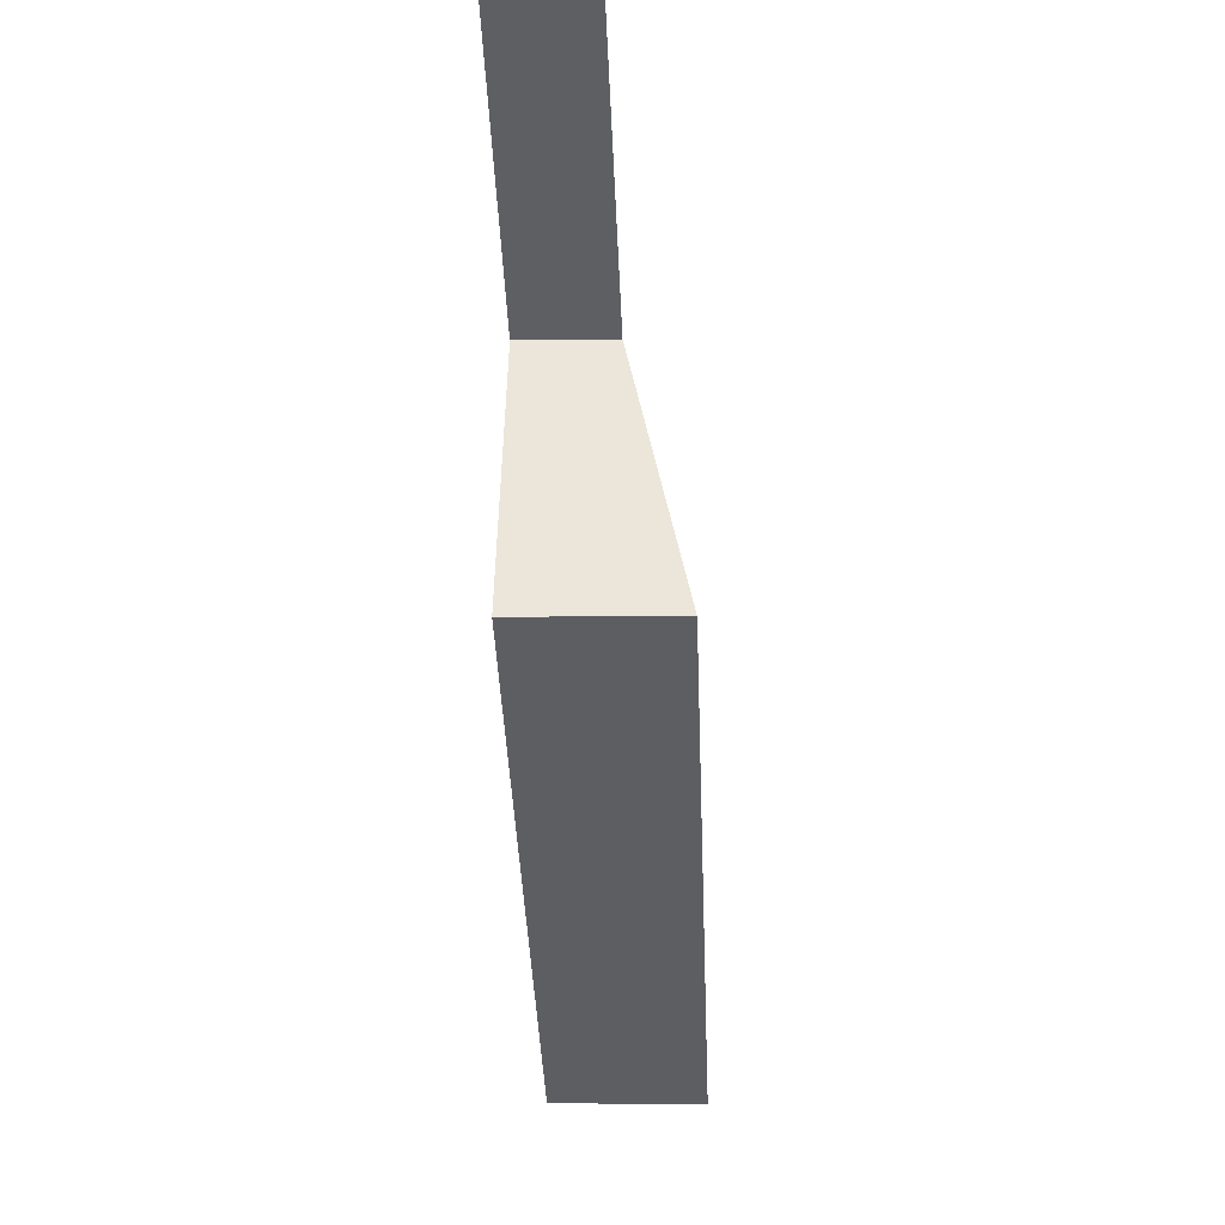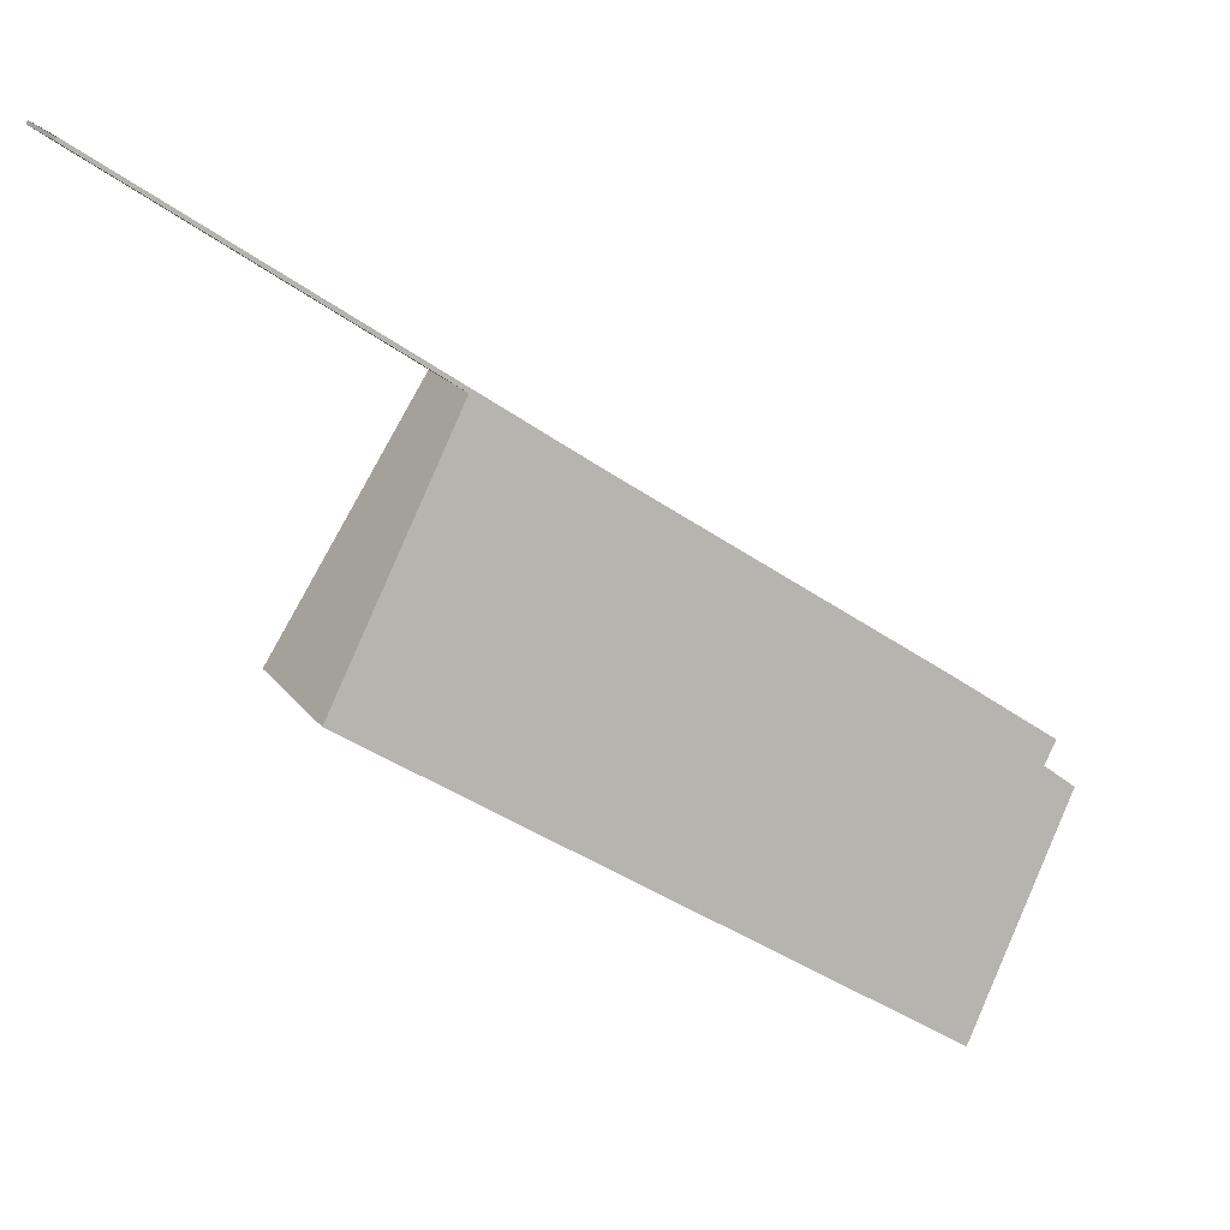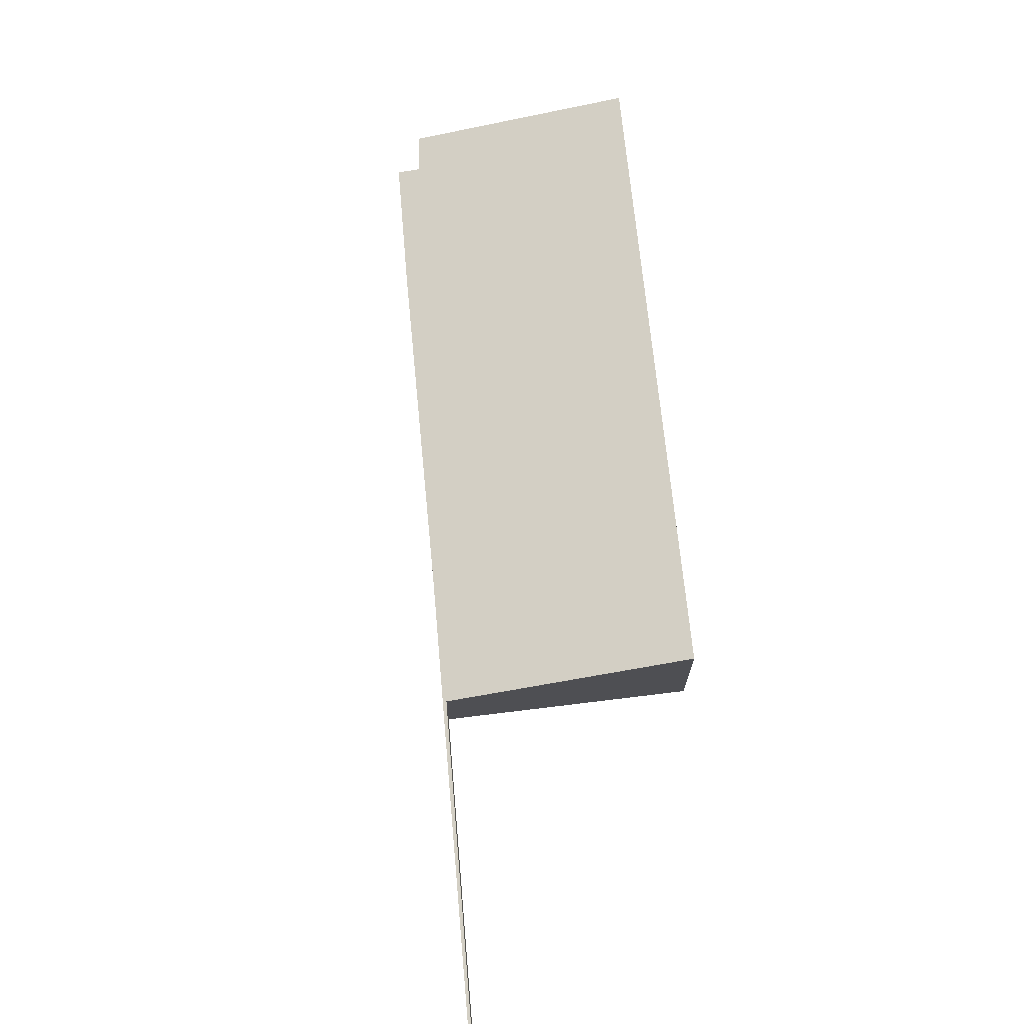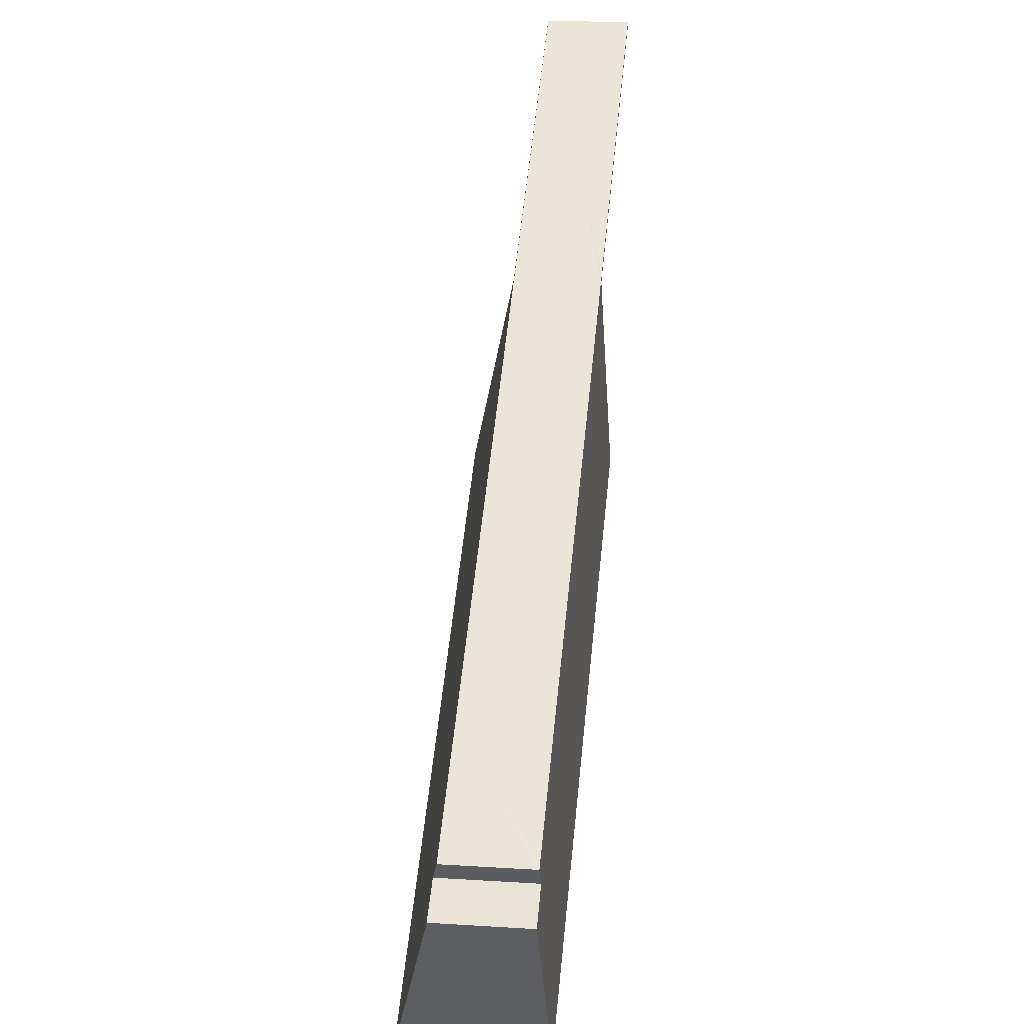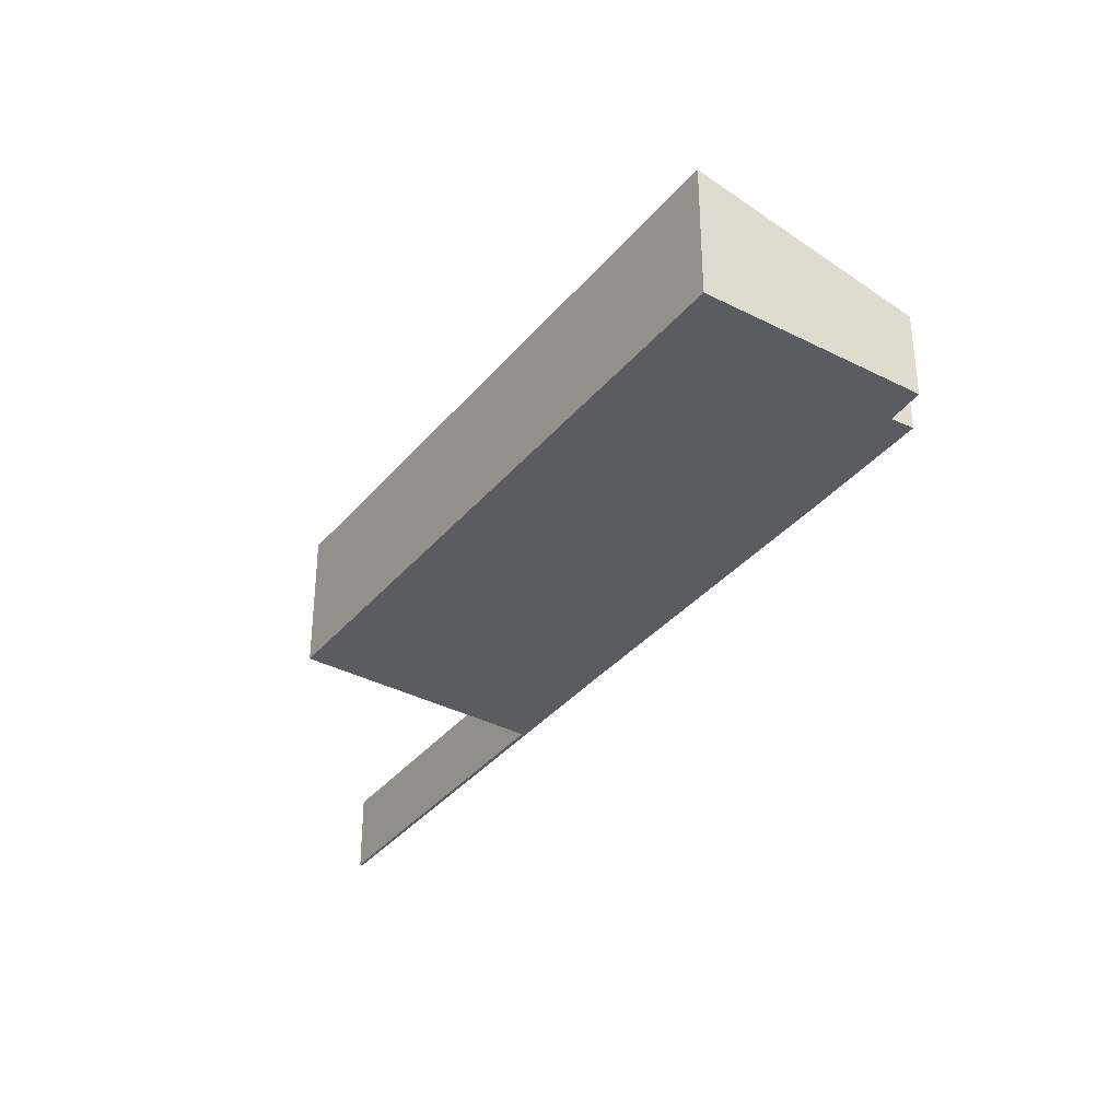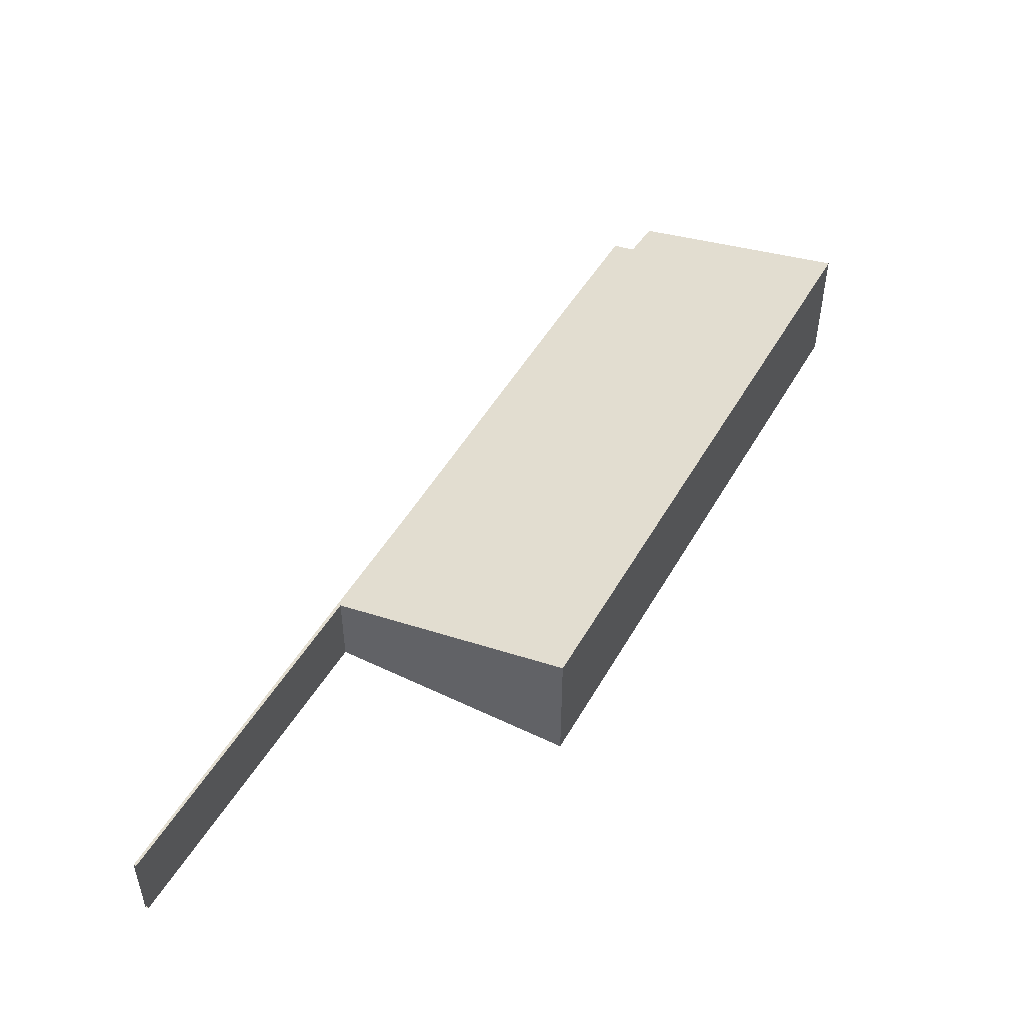
<metadata>
{"format":"obj","ext":"obj","renderer":"f3d","projection":"perspective","resolution":1024,"background":"white","views":[{"elev":-5.7,"azim":92.7,"up":"+Z"},{"elev":18.0,"azim":155.8,"up":"+Z"},{"elev":71.2,"azim":50.6,"up":"+Y"},{"elev":18.9,"azim":-83.1,"up":"+Z"},{"elev":-35.1,"azim":-157.5,"up":"+Y"},{"elev":50.4,"azim":85.3,"up":"+Y"}]}
</metadata>
<code>
v  0.248 0.961 0.542
v  0.363 1.023 0.279
v  0.197 0.961 0.508
v  0 1.029 6.301e-17
v  7.957 1.645 2.038
v  1.491 1.623 -2.261
v  1.471 0.96 1.384
v  5.028 0.968 3.772
v  6.282 0.968 4.632
v  6.327 0.978 4.608
v  6.385 0.968 4.703
v  6.409 0.978 4.665
v  9.775 0.975 6.983
v  9.753 0.967 7.013
v  0.197 -3.111e-17 0.508
v  0.248 -3.319e-17 0.542
v  1.471 -8.475e-17 1.384
v  5.028 -2.31e-16 3.772
v  6.282 -2.836e-16 4.632
v  6.385 -2.88e-16 4.703
v  9.753 -4.294e-16 7.013
v  0 0 0
v  0.363 -1.708e-17 0.279
v  7.957 -1.248e-16 2.038
v  6.327 -2.822e-16 4.608
v  9.775 -4.276e-16 6.983
v  6.409 -2.856e-16 4.665
v  1.491 1.384e-16 -2.261
g defaultobject
f 1 2 3
f 4 5 6
f 5 4 2
f 5 2 1
f 5 1 7
f 5 7 8
f 5 8 9
f 5 9 10
f 10 9 11
f 10 11 12
f 12 11 13
f 13 11 14
f 15 1 3
f 1 15 7
f 7 15 16
f 7 16 17
f 7 17 8
f 8 17 18
f 8 18 9
f 9 18 19
f 9 19 11
f 11 19 14
f 14 19 20
f 14 20 21
f 22 2 4
f 2 22 23
f 10 24 5
f 24 10 25
f 26 12 13
f 12 26 27
f 12 27 10
f 10 27 25
f 24 6 5
f 6 24 28
f 28 4 6
f 4 28 22
f 23 3 2
f 3 23 15
f 15 23 16
f 21 27 26
f 27 21 20
f 27 20 19
f 27 19 25
f 25 19 24
f 24 19 18
f 24 18 28
f 28 18 17
f 28 17 16
f 28 16 23
f 28 23 22

</code>
